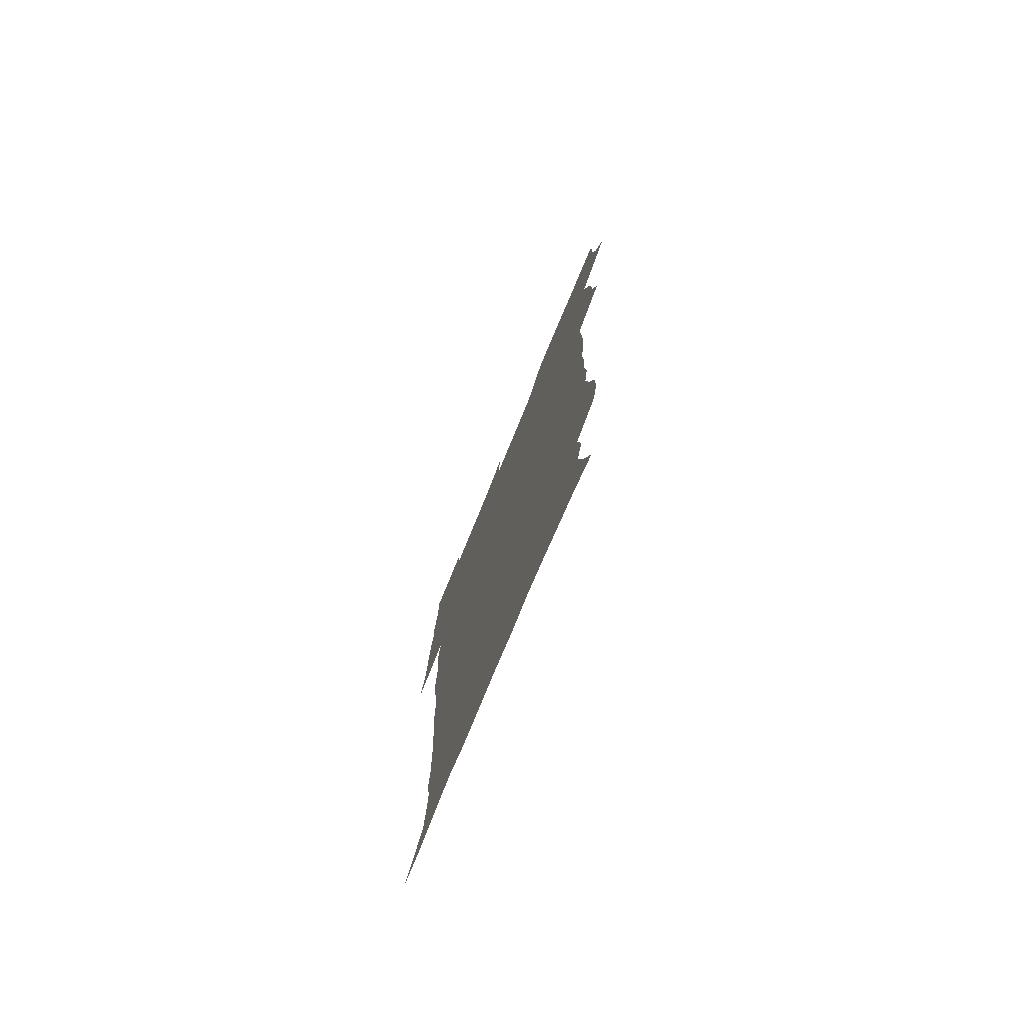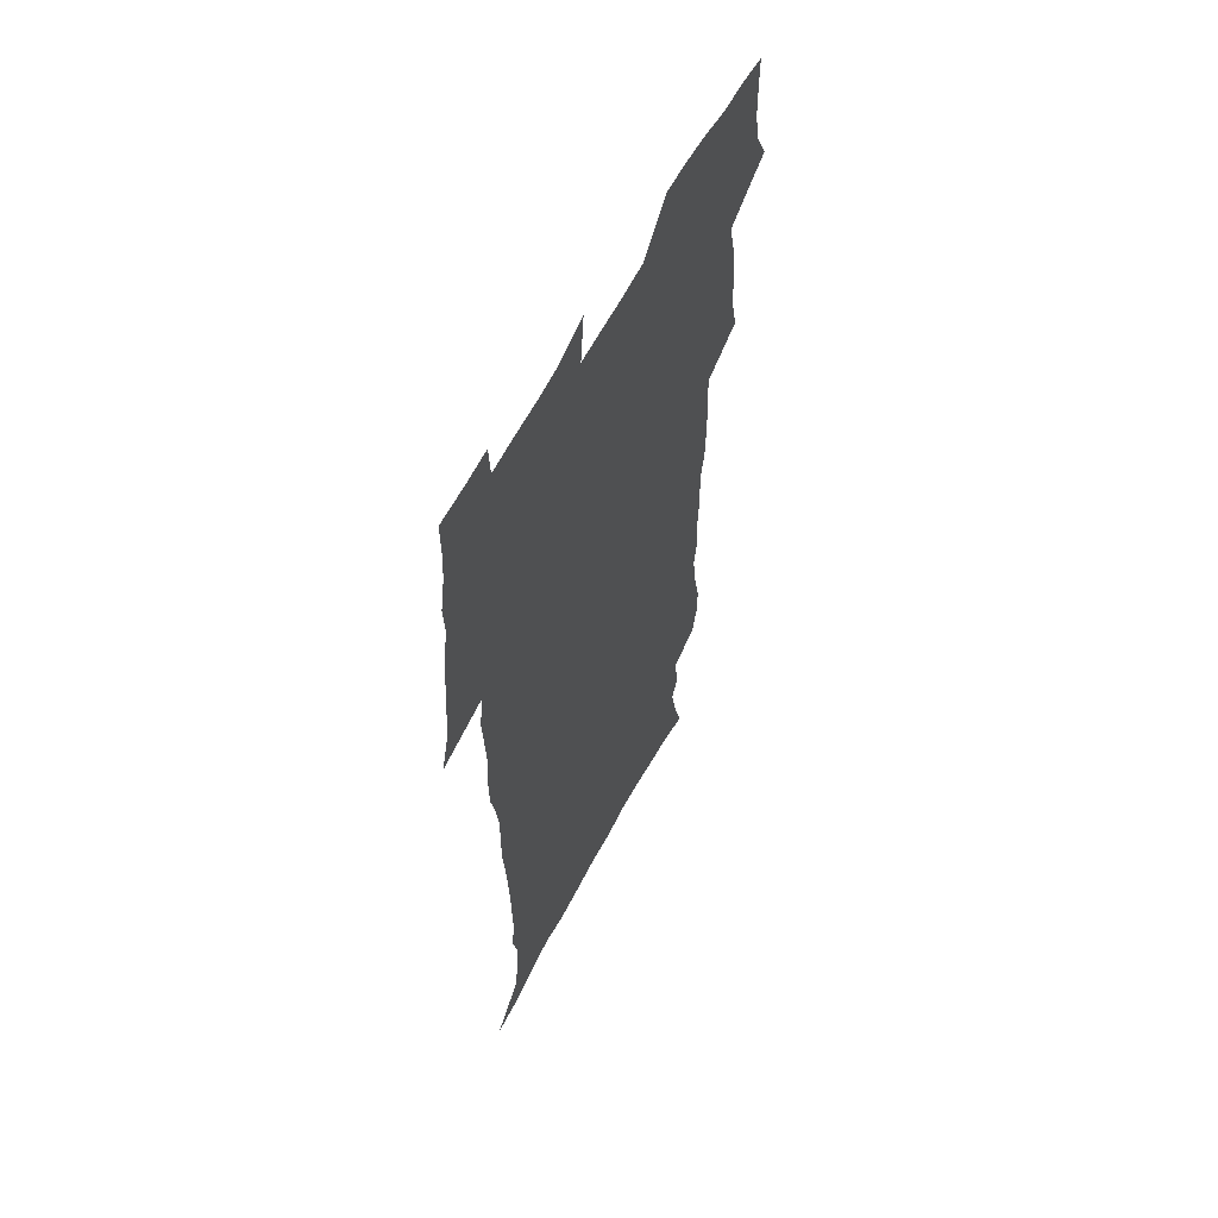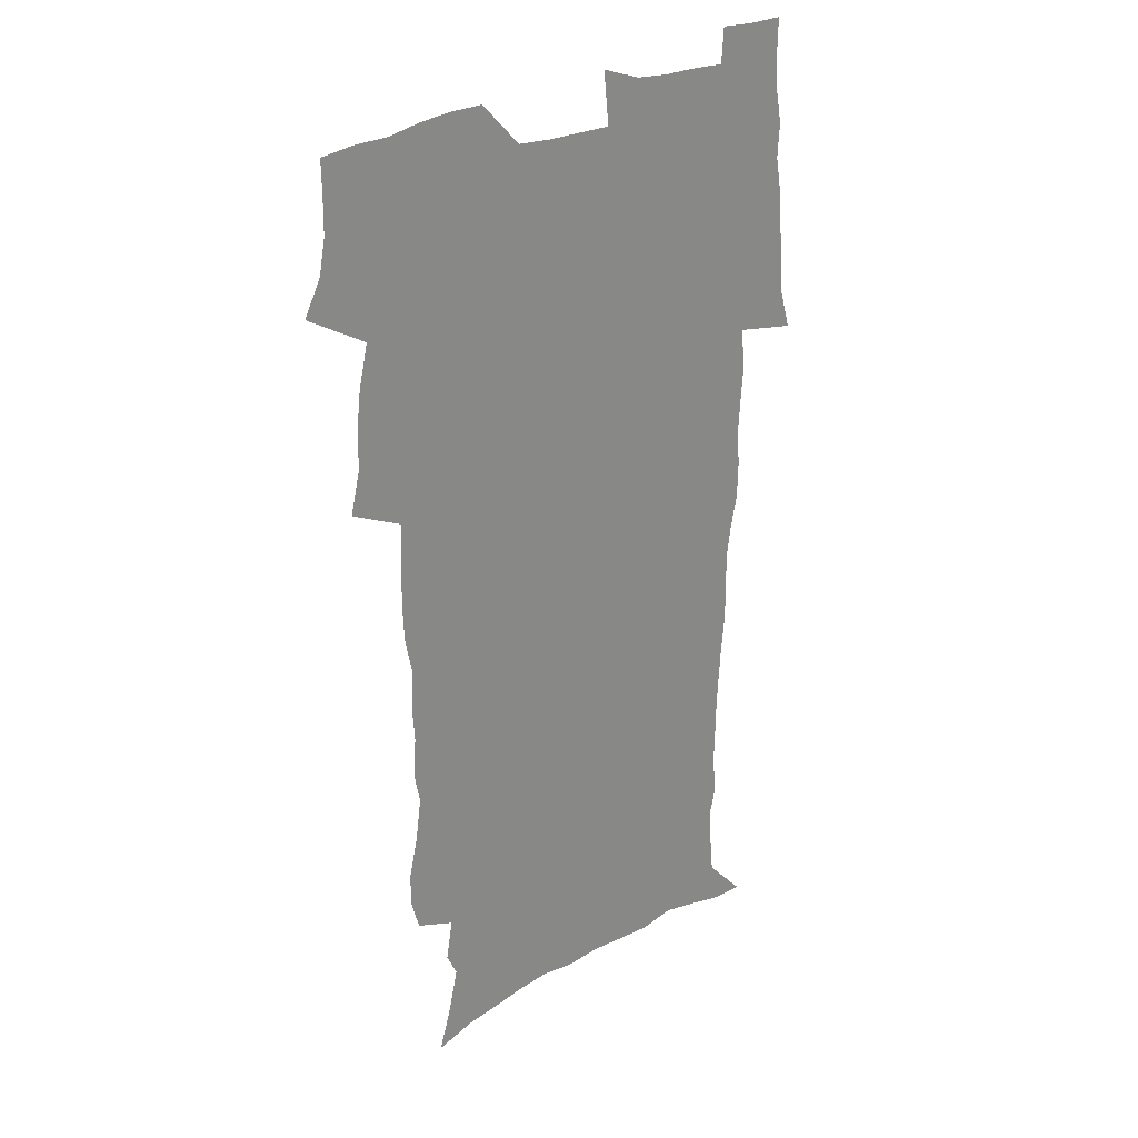
<metadata>
{"format":"obj","ext":"obj","renderer":"f3d","projection":"perspective","resolution":1024,"background":"white","views":[{"elev":-77.6,"azim":-112.5,"up":"+Y"},{"elev":59.5,"azim":117.3,"up":"+Y"},{"elev":27.5,"azim":-39.7,"up":"+Y"}]}
</metadata>
<code>
v 470.1 524.6 0
v 477.5 539.5 0
v 480.3 554.2 0
v 480.5 568.9 0
v 480.3 583.6 0
v 486.3 439.8 0
v 490.6 458.3 0
v 490.7 474.1 0
v 492.6 490.9 0
v 496.8 509.1 0
v 497.7 523.8 0
v 496.4 538.8 0
v 497 553.4 0
v 498.1 567.5 0
v 494.8 585.3 0
v 510.8 234.6 0
v 507.4 247 0
v 507.1 261.8 0
v 511.2 280.2 0
v 513.7 297.8 0
v 511.1 311.3 0
v 512.3 328.7 0
v 511.2 344.4 0
v 511.9 362.3 0
v 508.9 377.1 0
v 508.3 393.7 0
v 508.6 411.2 0
v 509.4 429.1 0
v 508 444.8 0
v 509.9 461.7 0
v 508 476.5 0
v 510.8 493.4 0
v 512.4 509 0
v 513 523.8 0
v 511 539 0
v 513.9 553.4 0
v 512.3 568.8 0
v 509.9 585.5 0
v 520.2 162.7 0
v 525.4 179.9 0
v 530.1 200.4 0
v 525.3 210.7 0
v 528.3 228 0
v 529.9 245.1 0
v 532.8 263.1 0
v 533 278.4 0
v 532.3 292.9 0
v 532.6 308.5 0
v 531.2 322.9 0
v 530.7 338.5 0
v 529.9 353.8 0
v 529.8 370.1 0
v 528.9 385.6 0
v 527.7 401 0
v 526.8 416.6 0
v 528 433.6 0
v 527 448.6 0
v 528 464.7 0
v 526.9 479.4 0
v 529.1 495.4 0
v 528 509.9 0
v 528.1 524.6 0
v 528.9 539.1 0
v 528.5 553.8 0
v 526.7 570 0
v 524.1 588.1 0
v 537 168.1 0
v 536.5 179.3 0
v 544.7 206.1 0
v 544.3 220.4 0
v 545 236.1 0
v 547.9 254.2 0
v 548.5 269.7 0
v 548.6 284.8 0
v 549 300.4 0
v 547.7 314.3 0
v 546.7 328.8 0
v 548.7 347 0
v 546.9 360.3 0
v 546.2 375.5 0
v 545.7 390.8 0
v 544.5 405.5 0
v 544 420.8 0
v 543 435.5 0
v 543.6 451.3 0
v 543.9 466.6 0
v 544.1 481.5 0
v 544.3 496.2 0
v 544.2 510.5 0
v 544.9 524.8 0
v 544.5 538.9 0
v 544.3 552.7 0
v 541.2 570.9 0
v 538.5 589.5 0
v 550 170 0
v 555 190 0
v 559 210.3 0
v 561.1 228 0
v 563 245.2 0
v 563.3 260.1 0
v 562.9 274.3 0
v 563.1 289.5 0
v 562.6 303.8 0
v 562 318.3 0
v 561.7 333.5 0
v 561.2 347.7 0
v 561.6 363.9 0
v 561.1 378.9 0
v 560.2 393.3 0
v 560.8 409.5 0
v 559.9 423.7 0
v 559.5 438.5 0
v 559.2 453.3 0
v 559.6 468.3 0
v 559.8 482.8 0
v 559.6 496.9 0
v 559.5 511 0
v 559.4 525 0
v 559.3 538.9 0
v 558.4 553.3 0
v 556.2 570.2 0
v 553.2 589.5 0
v 565.1 172.8 0
v 569.9 192.8 0
v 574.3 216 0
v 575.5 232.2 0
v 576 247.4 0
v 576.5 262.6 0
v 576.7 277.8 0
v 576.2 291.7 0
v 575.9 306.1 0
v 576 321.5 0
v 576 336.6 0
v 575.9 351.4 0
v 576.4 367.7 0
v 575.5 381.6 0
v 574.2 395.1 0
v 574.6 410.6 0
v 573.9 424.6 0
v 574.6 440.7 0
v 574.2 454.8 0
v 574 469.1 0
v 574 483.3 0
v 573.8 497.3 0
v 574 511.4 0
v 574 525.3 0
v 573.9 538.9 0
v 572.6 554 0
v 570.5 571 0
v 580.7 174.5 0
v 582.8 189.2 0
v 587 215.4 0
v 588.7 234.5 0
v 589.4 250.1 0
v 589.1 263.1 0
v 589.6 279.4 0
v 589.3 293.3 0
v 589.2 308.2 0
v 589.5 324.1 0
v 589.3 338 0
v 588.9 350.8 0
v 589.5 369 0
v 589.6 384 0
v 588.7 397.4 0
v 588.4 411.6 0
v 587.5 424.9 0
v 588.3 441.2 0
v 588.3 455.6 0
v 588.2 469.7 0
v 588.2 483.8 0
v 588.3 497.9 0
v 588.4 511.8 0
v 588 525.6 0
v 587.8 539.3 0
v 587.1 554 0
v 585.8 569.9 0
v 595.4 172.5 0
v 598.4 194.4 0
v 600.4 215.9 0
v 601.5 235.2 0
v 601.9 250.4 0
v 601.7 263.5 0
v 602.3 280.3 0
v 602.2 294.3 0
v 602.3 309.8 0
v 602.3 323.8 0
v 602.4 338 0
v 602.7 353.4 0
v 602.6 368.1 0
v 602.6 384.7 0
v 602.5 398.3 0
v 602.2 412.6 0
v 602 426.8 0
v 602.2 441.3 0
v 602.3 456.3 0
v 602.4 470.5 0
v 602.3 484.2 0
v 602.4 498.4 0
v 602.5 512.2 0
v 602.2 525.8 0
v 601.7 540.1 0
v 601.4 554.2 0
v 600.5 569.7 0
v 611.4 173.8 0
v 613 197.1 0
v 613.6 214.8 0
v 614.2 234.3 0
v 614.4 250.9 0
v 614.7 265.2 0
v 615.1 279.3 0
v 615.2 295.4 0
v 615.1 309.8 0
v 615.2 324.9 0
v 615.4 337 0
v 616 355.1 0
v 615.9 369.3 0
v 616.1 383.3 0
v 615.9 398.6 0
v 615.9 412.5 0
v 615.9 427.5 0
v 616 441.3 0
v 616 456.8 0
v 616.1 470.4 0
v 616.1 484.3 0
v 616.2 498.3 0
v 616.1 512.3 0
v 616.1 526 0
v 616.1 539.7 0
v 615.7 554.4 0
v 615.2 569.4 0
v 612.8 592.4 0
v 627 172.7 0
v 627.1 197 0
v 627.1 216.7 0
v 627.2 233.1 0
v 627.4 248.7 0
v 627.4 263.6 0
v 628.4 277.2 0
v 627.9 295.6 0
v 628 310 0
v 628.4 323.9 0
v 628.9 340.1 0
v 628.9 355.1 0
v 629.1 369.2 0
v 629.4 383.3 0
v 629.4 398.3 0
v 629.6 412.6 0
v 629.9 426.7 0
v 629.9 441.5 0
v 630 456 0
v 629.9 470.3 0
v 629.9 484.2 0
v 630.4 498 0
v 630 512.4 0
v 630.2 526.1 0
v 630.1 540 0
v 630 554.3 0
v 629.8 570.2 0
v 630.5 586.1 0
v 642.5 171.9 0
v 641.5 194.6 0
v 640.3 215.6 0
v 640 232.6 0
v 640.7 246.3 0
v 641.6 259.4 0
v 641.3 277 0
v 641.3 292.5 0
v 641 308.4 0
v 642 321.7 0
v 641.8 338.9 0
v 642.2 353.5 0
v 642.4 368.2 0
v 643 382.3 0
v 643.6 396.6 0
v 643.7 411.4 0
v 643.7 426.3 0
v 644.1 440.5 0
v 644.2 455.1 0
v 644.2 469.6 0
v 644.5 483.7 0
v 644.4 498 0
v 644.9 511.9 0
v 644.3 526.3 0
v 644.3 540.2 0
v 644.5 554.6 0
v 644.7 570.5 0
v 645.5 584.8 0
v 657.3 174.9 0
v 655.9 192.9 0
v 654 213.1 0
v 653.6 229.5 0
v 654 244.3 0
v 653.9 260.3 0
v 655 273.9 0
v 654.5 290.4 0
v 655.1 305 0
v 654.9 321.1 0
v 656 335.3 0
v 656.6 350 0
v 656.7 365.3 0
v 656.7 380.7 0
v 657.9 394.7 0
v 658.2 409.7 0
v 658.3 424.7 0
v 658.5 439.4 0
v 658.7 454.1 0
v 659 468.6 0
v 659.1 483.1 0
v 658.4 497.8 0
v 659 511.8 0
v 658.9 526.1 0
v 659.1 540.4 0
v 659.1 554.8 0
v 659.5 569.6 0
v 660.2 584.6 0
v 672.9 171.7 0
v 672 187.4 0
v 669.5 207.3 0
v 668.4 224.3 0
v 668.6 239.6 0
v 668.6 255.2 0
v 668.9 270.1 0
v 668.6 286.1 0
v 669.2 301.1 0
v 669 317.2 0
v 669.9 331.8 0
v 670.8 346.6 0
v 671.1 362.1 0
v 672.6 376.3 0
v 675 390.2 0
v 673.8 406.7 0
v 674.7 421.5 0
v 674.2 437.2 0
v 675 451.9 0
v 674.9 467 0
v 675.2 481.7 0
v 674.8 496.6 0
v 673.7 511.5 0
v 674.7 525.7 0
v 673.2 540.7 0
v 673.6 554.5 0
v 674.1 568.5 0
v 674.9 583.8 0
v 675.9 598.8 0
v 689 168 0
v 685.5 187.2 0
v 683.9 203.7 0
v 682.9 219.8 0
v 685.6 232.1 0
v 684.1 249 0
v 684.4 263.8 0
v 684.7 279.1 0
v 685.5 294 0
v 686.5 309 0
v 687.9 323.7 0
v 688.2 339.6 0
v 687.8 356.2 0
v 689.8 370.7 0
v 692.8 384.8 0
v 693.2 400.7 0
v 692.1 417.6 0
v 693.1 433 0
v 694.2 448.3 0
v 692.2 464.8 0
v 693.3 479.4 0
v 694.3 494.1 0
v 691.6 509.8 0
v 691.7 524.5 0
v 689.8 539.8 0
v 688.9 554.2 0
v 688.5 568.4 0
v 689.9 582.9 0
v 690.9 597.8 0
v 703.1 167.8 0
v 720.2 459.7 0
v 715.4 476.4 0
v 714.1 491.6 0
v 713 506.9 0
v 711.8 522.2 0
v 709.1 538.1 0
v 710 552.9 0
v 707.2 568.3 0
v 706.4 583.1 0
v 706.6 597.8 0
f 10 11 1
f 1 11 2
f 11 12 2
f 2 12 3
f 12 13 3
f 3 13 4
f 13 14 4
f 4 14 5
f 14 15 5
f 28 29 6
f 6 29 7
f 29 30 7
f 7 30 8
f 30 31 8
f 8 31 9
f 31 32 9
f 9 32 10
f 32 33 10
f 10 33 11
f 33 34 11
f 11 34 12
f 34 35 12
f 12 35 13
f 35 36 13
f 13 36 14
f 36 37 14
f 14 37 15
f 37 38 15
f 43 44 16
f 16 44 17
f 44 45 17
f 17 45 18
f 45 46 18
f 18 46 19
f 46 47 19
f 19 47 20
f 47 48 20
f 20 48 21
f 48 49 21
f 21 49 22
f 49 50 22
f 22 50 23
f 50 51 23
f 23 51 24
f 51 52 24
f 24 52 25
f 52 53 25
f 25 53 26
f 53 54 26
f 26 54 27
f 54 55 27
f 27 55 28
f 55 56 28
f 28 56 29
f 56 57 29
f 29 57 30
f 57 58 30
f 30 58 31
f 58 59 31
f 31 59 32
f 59 60 32
f 32 60 33
f 60 61 33
f 33 61 34
f 61 62 34
f 34 62 35
f 62 63 35
f 35 63 36
f 63 64 36
f 36 64 37
f 64 65 37
f 37 65 38
f 65 66 38
f 39 67 40
f 67 68 40
f 40 68 41
f 68 69 41
f 41 69 42
f 69 70 42
f 42 70 43
f 70 71 43
f 43 71 44
f 71 72 44
f 44 72 45
f 72 73 45
f 45 73 46
f 73 74 46
f 46 74 47
f 74 75 47
f 47 75 48
f 75 76 48
f 48 76 49
f 76 77 49
f 49 77 50
f 77 78 50
f 50 78 51
f 78 79 51
f 51 79 52
f 79 80 52
f 52 80 53
f 80 81 53
f 53 81 54
f 81 82 54
f 54 82 55
f 82 83 55
f 55 83 56
f 83 84 56
f 56 84 57
f 84 85 57
f 57 85 58
f 85 86 58
f 58 86 59
f 86 87 59
f 59 87 60
f 87 88 60
f 60 88 61
f 88 89 61
f 61 89 62
f 89 90 62
f 62 90 63
f 90 91 63
f 63 91 64
f 91 92 64
f 64 92 65
f 92 93 65
f 65 93 66
f 93 94 66
f 67 95 68
f 95 96 68
f 68 96 69
f 96 97 69
f 69 97 70
f 97 98 70
f 70 98 71
f 98 99 71
f 71 99 72
f 99 100 72
f 72 100 73
f 100 101 73
f 73 101 74
f 101 102 74
f 74 102 75
f 102 103 75
f 75 103 76
f 103 104 76
f 76 104 77
f 104 105 77
f 77 105 78
f 105 106 78
f 78 106 79
f 106 107 79
f 79 107 80
f 107 108 80
f 80 108 81
f 108 109 81
f 81 109 82
f 109 110 82
f 82 110 83
f 110 111 83
f 83 111 84
f 111 112 84
f 84 112 85
f 112 113 85
f 85 113 86
f 113 114 86
f 86 114 87
f 114 115 87
f 87 115 88
f 115 116 88
f 88 116 89
f 116 117 89
f 89 117 90
f 117 118 90
f 90 118 91
f 118 119 91
f 91 119 92
f 119 120 92
f 92 120 93
f 120 121 93
f 93 121 94
f 121 122 94
f 95 123 96
f 123 124 96
f 96 124 97
f 124 125 97
f 97 125 98
f 125 126 98
f 98 126 99
f 126 127 99
f 99 127 100
f 127 128 100
f 100 128 101
f 128 129 101
f 101 129 102
f 129 130 102
f 102 130 103
f 130 131 103
f 103 131 104
f 131 132 104
f 104 132 105
f 132 133 105
f 105 133 106
f 133 134 106
f 106 134 107
f 134 135 107
f 107 135 108
f 135 136 108
f 108 136 109
f 136 137 109
f 109 137 110
f 137 138 110
f 110 138 111
f 138 139 111
f 111 139 112
f 139 140 112
f 112 140 113
f 140 141 113
f 113 141 114
f 141 142 114
f 114 142 115
f 142 143 115
f 115 143 116
f 143 144 116
f 116 144 117
f 144 145 117
f 117 145 118
f 145 146 118
f 118 146 119
f 146 147 119
f 119 147 120
f 147 148 120
f 120 148 121
f 148 149 121
f 121 149 122
f 123 150 124
f 150 151 124
f 124 151 125
f 151 152 125
f 125 152 126
f 152 153 126
f 126 153 127
f 153 154 127
f 127 154 128
f 154 155 128
f 128 155 129
f 155 156 129
f 129 156 130
f 156 157 130
f 130 157 131
f 157 158 131
f 131 158 132
f 158 159 132
f 132 159 133
f 159 160 133
f 133 160 134
f 160 161 134
f 134 161 135
f 161 162 135
f 135 162 136
f 162 163 136
f 136 163 137
f 163 164 137
f 137 164 138
f 164 165 138
f 138 165 139
f 165 166 139
f 139 166 140
f 166 167 140
f 140 167 141
f 167 168 141
f 141 168 142
f 168 169 142
f 142 169 143
f 169 170 143
f 143 170 144
f 170 171 144
f 144 171 145
f 171 172 145
f 145 172 146
f 172 173 146
f 146 173 147
f 173 174 147
f 147 174 148
f 174 175 148
f 148 175 149
f 175 176 149
f 150 177 151
f 177 178 151
f 151 178 152
f 178 179 152
f 152 179 153
f 179 180 153
f 153 180 154
f 180 181 154
f 154 181 155
f 181 182 155
f 155 182 156
f 182 183 156
f 156 183 157
f 183 184 157
f 157 184 158
f 184 185 158
f 158 185 159
f 185 186 159
f 159 186 160
f 186 187 160
f 160 187 161
f 187 188 161
f 161 188 162
f 188 189 162
f 162 189 163
f 189 190 163
f 163 190 164
f 190 191 164
f 164 191 165
f 191 192 165
f 165 192 166
f 192 193 166
f 166 193 167
f 193 194 167
f 167 194 168
f 194 195 168
f 168 195 169
f 195 196 169
f 169 196 170
f 196 197 170
f 170 197 171
f 197 198 171
f 171 198 172
f 198 199 172
f 172 199 173
f 199 200 173
f 173 200 174
f 200 201 174
f 174 201 175
f 201 202 175
f 175 202 176
f 202 203 176
f 177 204 178
f 204 205 178
f 178 205 179
f 205 206 179
f 179 206 180
f 206 207 180
f 180 207 181
f 207 208 181
f 181 208 182
f 208 209 182
f 182 209 183
f 209 210 183
f 183 210 184
f 210 211 184
f 184 211 185
f 211 212 185
f 185 212 186
f 212 213 186
f 186 213 187
f 213 214 187
f 187 214 188
f 214 215 188
f 188 215 189
f 215 216 189
f 189 216 190
f 216 217 190
f 190 217 191
f 217 218 191
f 191 218 192
f 218 219 192
f 192 219 193
f 219 220 193
f 193 220 194
f 220 221 194
f 194 221 195
f 221 222 195
f 195 222 196
f 222 223 196
f 196 223 197
f 223 224 197
f 197 224 198
f 224 225 198
f 198 225 199
f 225 226 199
f 199 226 200
f 226 227 200
f 200 227 201
f 227 228 201
f 201 228 202
f 228 229 202
f 202 229 203
f 229 230 203
f 204 232 205
f 232 233 205
f 205 233 206
f 233 234 206
f 206 234 207
f 234 235 207
f 207 235 208
f 235 236 208
f 208 236 209
f 236 237 209
f 209 237 210
f 237 238 210
f 210 238 211
f 238 239 211
f 211 239 212
f 239 240 212
f 212 240 213
f 240 241 213
f 213 241 214
f 241 242 214
f 214 242 215
f 242 243 215
f 215 243 216
f 243 244 216
f 216 244 217
f 244 245 217
f 217 245 218
f 245 246 218
f 218 246 219
f 246 247 219
f 219 247 220
f 247 248 220
f 220 248 221
f 248 249 221
f 221 249 222
f 249 250 222
f 222 250 223
f 250 251 223
f 223 251 224
f 251 252 224
f 224 252 225
f 252 253 225
f 225 253 226
f 253 254 226
f 226 254 227
f 254 255 227
f 227 255 228
f 255 256 228
f 228 256 229
f 256 257 229
f 229 257 230
f 257 258 230
f 230 258 231
f 258 259 231
f 232 260 233
f 260 261 233
f 233 261 234
f 261 262 234
f 234 262 235
f 262 263 235
f 235 263 236
f 263 264 236
f 236 264 237
f 264 265 237
f 237 265 238
f 265 266 238
f 238 266 239
f 266 267 239
f 239 267 240
f 267 268 240
f 240 268 241
f 268 269 241
f 241 269 242
f 269 270 242
f 242 270 243
f 270 271 243
f 243 271 244
f 271 272 244
f 244 272 245
f 272 273 245
f 245 273 246
f 273 274 246
f 246 274 247
f 274 275 247
f 247 275 248
f 275 276 248
f 248 276 249
f 276 277 249
f 249 277 250
f 277 278 250
f 250 278 251
f 278 279 251
f 251 279 252
f 279 280 252
f 252 280 253
f 280 281 253
f 253 281 254
f 281 282 254
f 254 282 255
f 282 283 255
f 255 283 256
f 283 284 256
f 256 284 257
f 284 285 257
f 257 285 258
f 285 286 258
f 258 286 259
f 286 287 259
f 260 288 261
f 288 289 261
f 261 289 262
f 289 290 262
f 262 290 263
f 290 291 263
f 263 291 264
f 291 292 264
f 264 292 265
f 292 293 265
f 265 293 266
f 293 294 266
f 266 294 267
f 294 295 267
f 267 295 268
f 295 296 268
f 268 296 269
f 296 297 269
f 269 297 270
f 297 298 270
f 270 298 271
f 298 299 271
f 271 299 272
f 299 300 272
f 272 300 273
f 300 301 273
f 273 301 274
f 301 302 274
f 274 302 275
f 302 303 275
f 275 303 276
f 303 304 276
f 276 304 277
f 304 305 277
f 277 305 278
f 305 306 278
f 278 306 279
f 306 307 279
f 279 307 280
f 307 308 280
f 280 308 281
f 308 309 281
f 281 309 282
f 309 310 282
f 282 310 283
f 310 311 283
f 283 311 284
f 311 312 284
f 284 312 285
f 312 313 285
f 285 313 286
f 313 314 286
f 286 314 287
f 314 315 287
f 288 316 289
f 316 317 289
f 289 317 290
f 317 318 290
f 290 318 291
f 318 319 291
f 291 319 292
f 319 320 292
f 292 320 293
f 320 321 293
f 293 321 294
f 321 322 294
f 294 322 295
f 322 323 295
f 295 323 296
f 323 324 296
f 296 324 297
f 324 325 297
f 297 325 298
f 325 326 298
f 298 326 299
f 326 327 299
f 299 327 300
f 327 328 300
f 300 328 301
f 328 329 301
f 301 329 302
f 329 330 302
f 302 330 303
f 330 331 303
f 303 331 304
f 331 332 304
f 304 332 305
f 332 333 305
f 305 333 306
f 333 334 306
f 306 334 307
f 334 335 307
f 307 335 308
f 335 336 308
f 308 336 309
f 336 337 309
f 309 337 310
f 337 338 310
f 310 338 311
f 338 339 311
f 311 339 312
f 339 340 312
f 312 340 313
f 340 341 313
f 313 341 314
f 341 342 314
f 314 342 315
f 342 343 315
f 316 345 317
f 345 346 317
f 317 346 318
f 346 347 318
f 318 347 319
f 347 348 319
f 319 348 320
f 348 349 320
f 320 349 321
f 349 350 321
f 321 350 322
f 350 351 322
f 322 351 323
f 351 352 323
f 323 352 324
f 352 353 324
f 324 353 325
f 353 354 325
f 325 354 326
f 354 355 326
f 326 355 327
f 355 356 327
f 327 356 328
f 356 357 328
f 328 357 329
f 357 358 329
f 329 358 330
f 358 359 330
f 330 359 331
f 359 360 331
f 331 360 332
f 360 361 332
f 332 361 333
f 361 362 333
f 333 362 334
f 362 363 334
f 334 363 335
f 363 364 335
f 335 364 336
f 364 365 336
f 336 365 337
f 365 366 337
f 337 366 338
f 366 367 338
f 338 367 339
f 367 368 339
f 339 368 340
f 368 369 340
f 340 369 341
f 369 370 341
f 341 370 342
f 370 371 342
f 342 371 343
f 371 372 343
f 343 372 344
f 372 373 344
f 345 374 346
f 364 375 365
f 375 376 365
f 365 376 366
f 376 377 366
f 366 377 367
f 377 378 367
f 367 378 368
f 378 379 368
f 368 379 369
f 379 380 369
f 369 380 370
f 380 381 370
f 370 381 371
f 381 382 371
f 371 382 372
f 382 383 372
f 372 383 373
f 383 384 373

</code>
